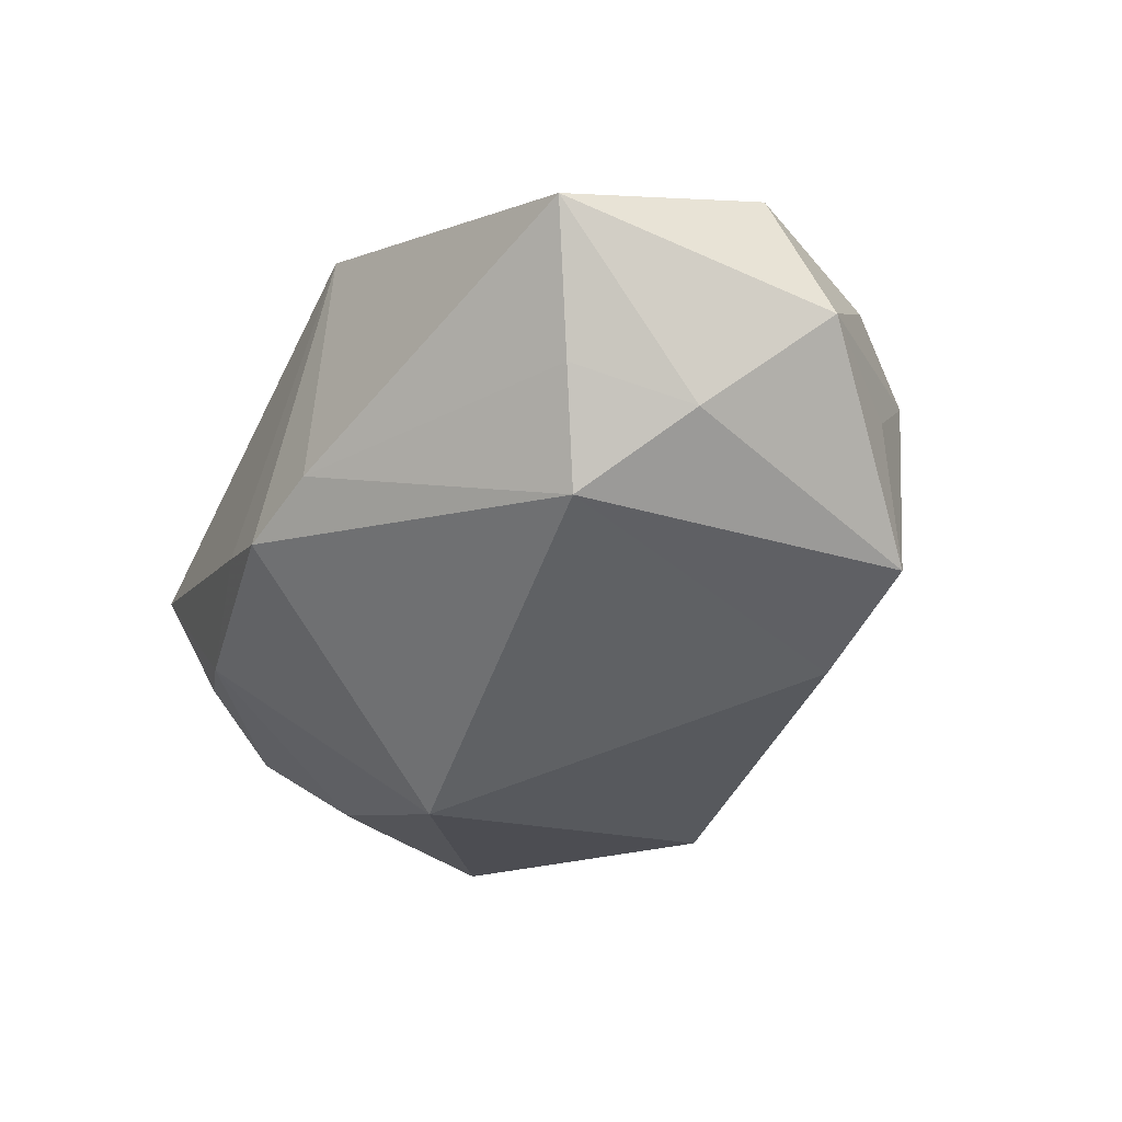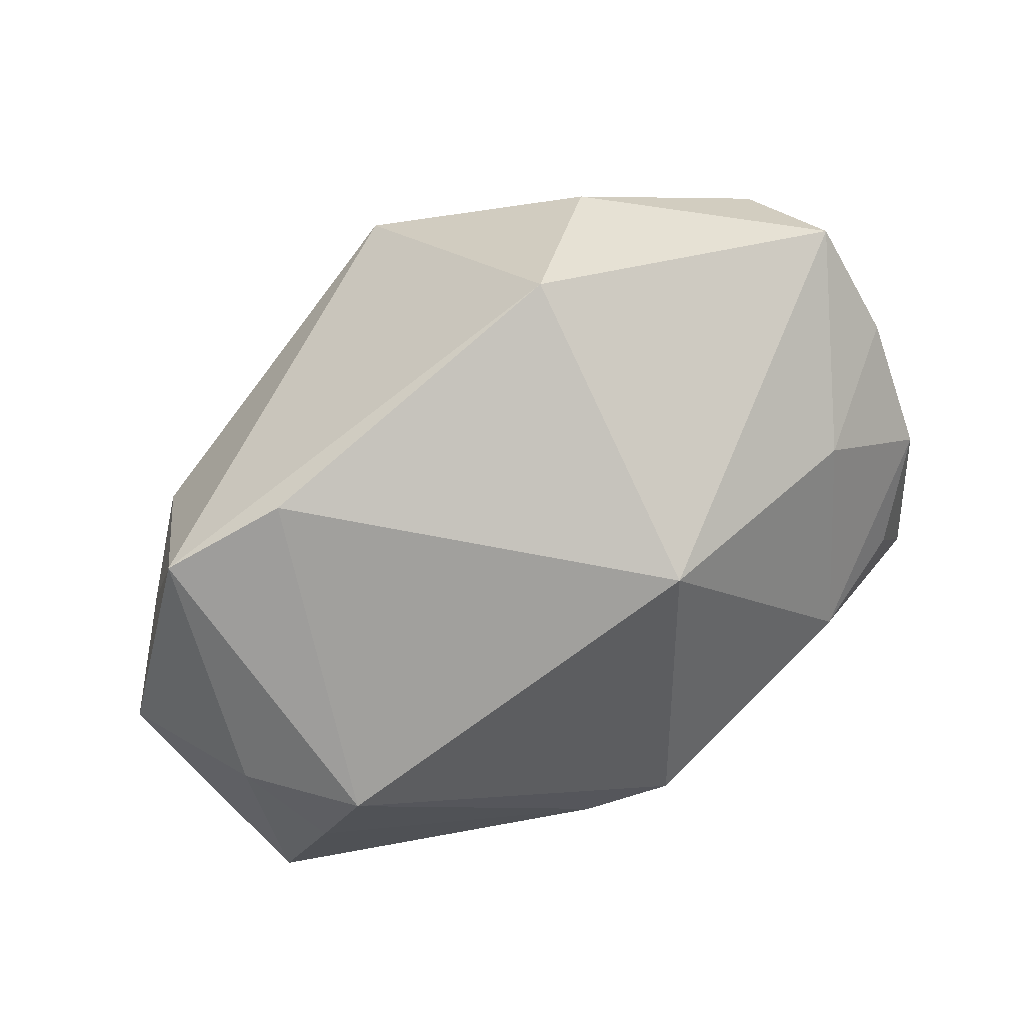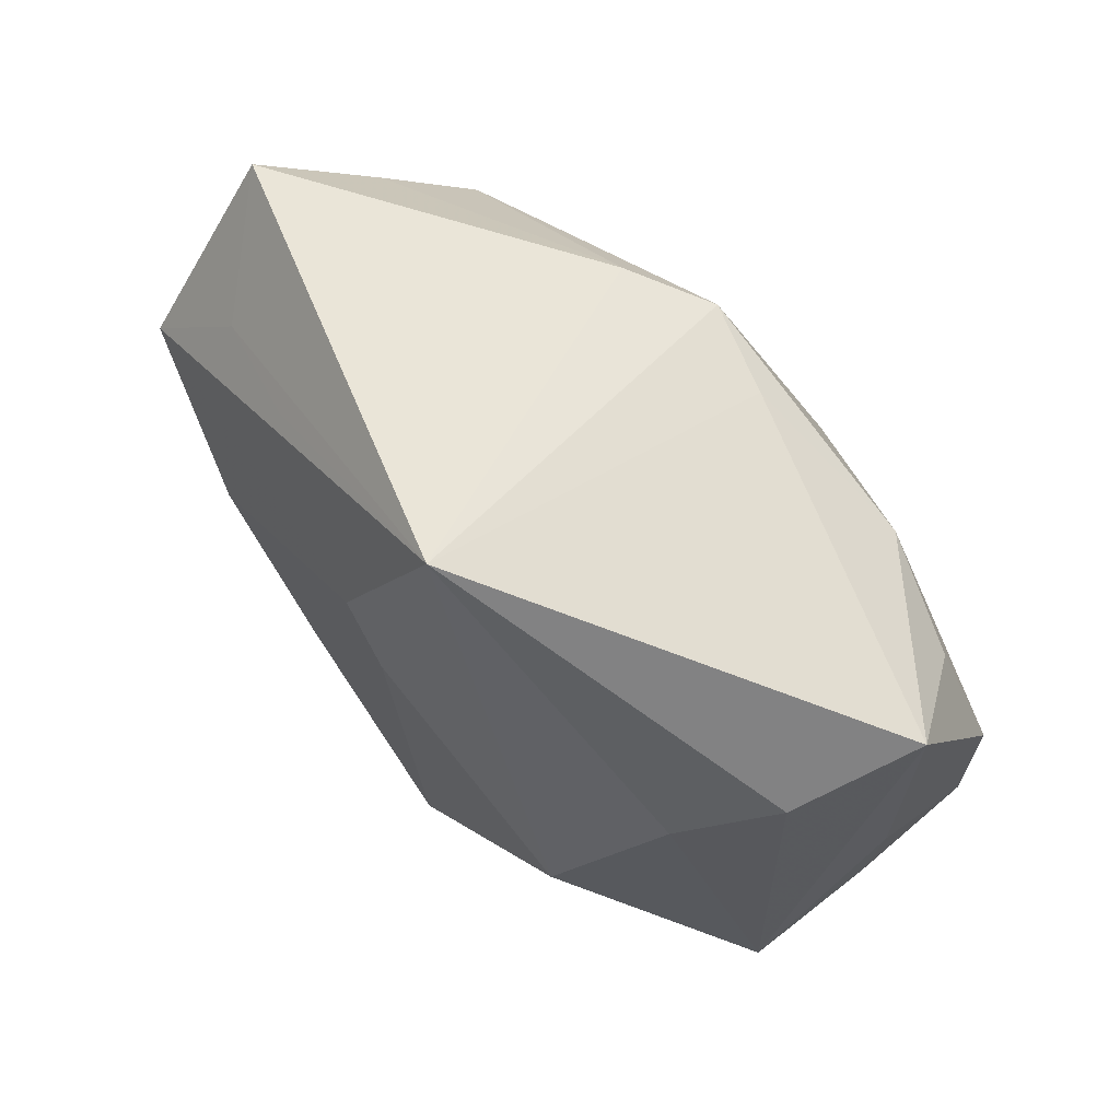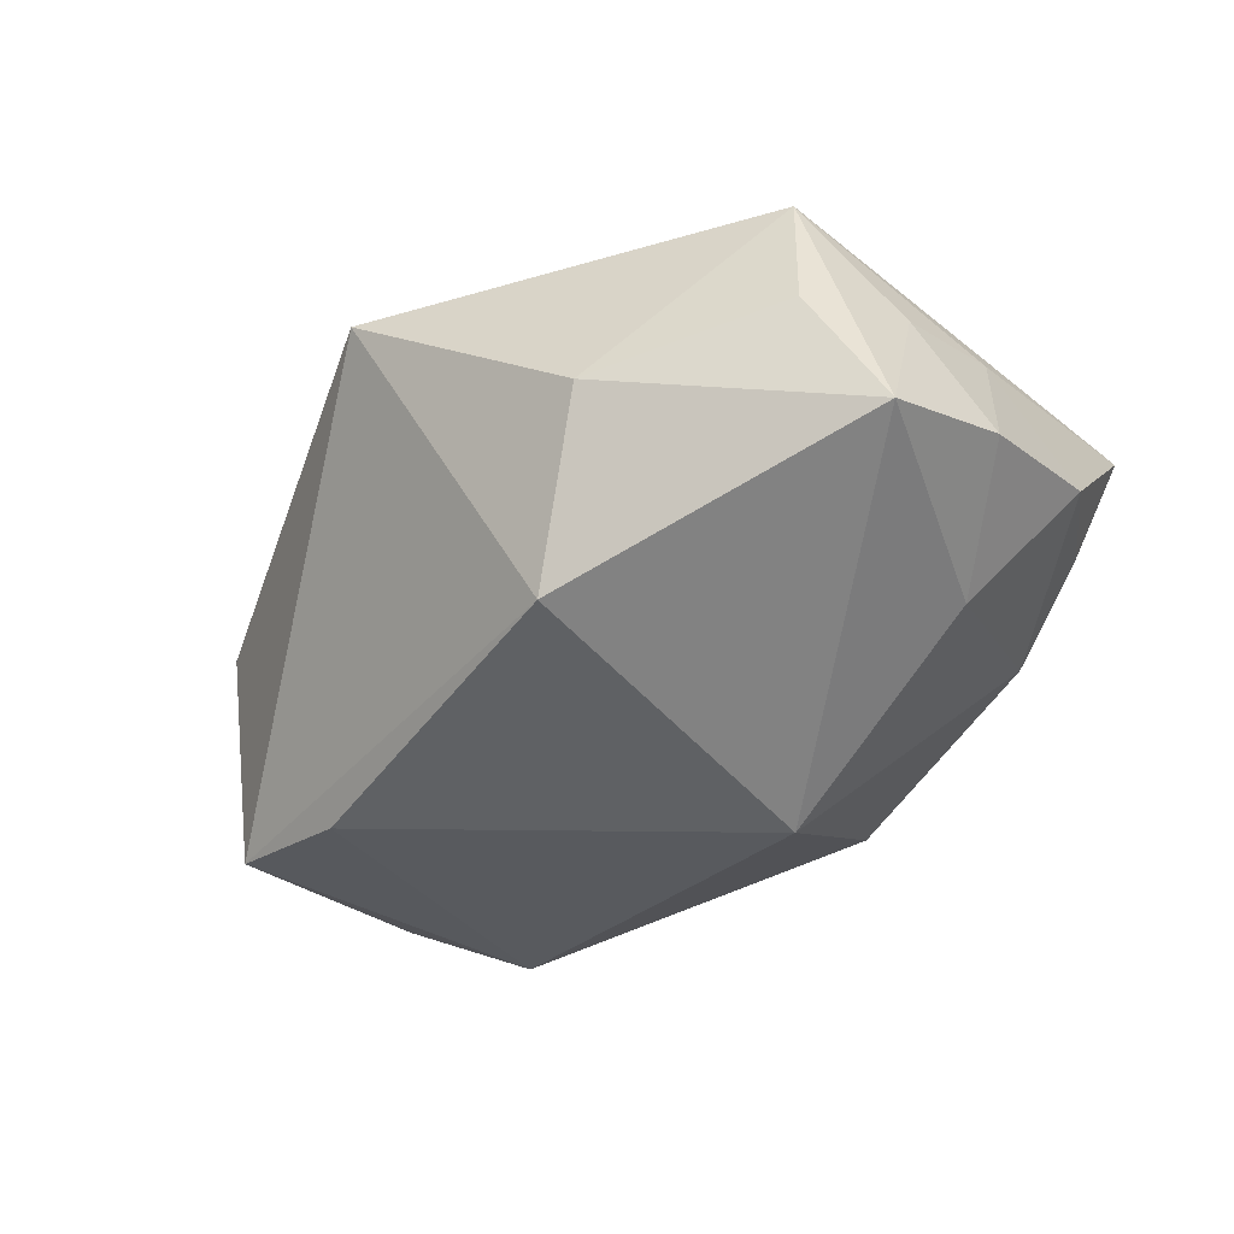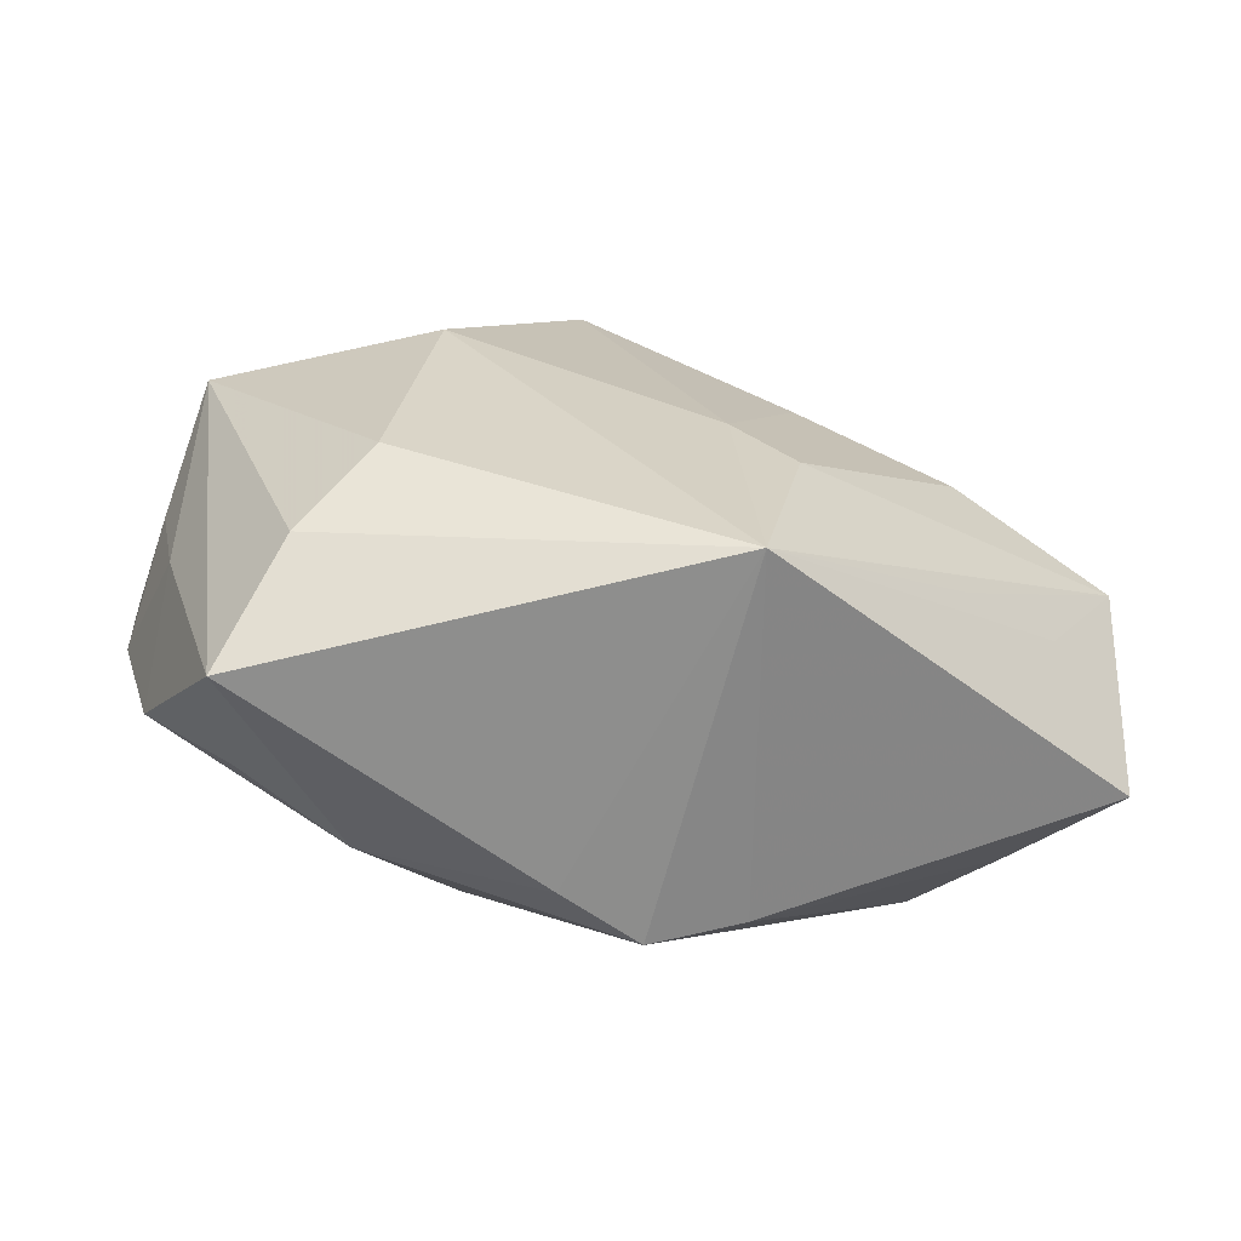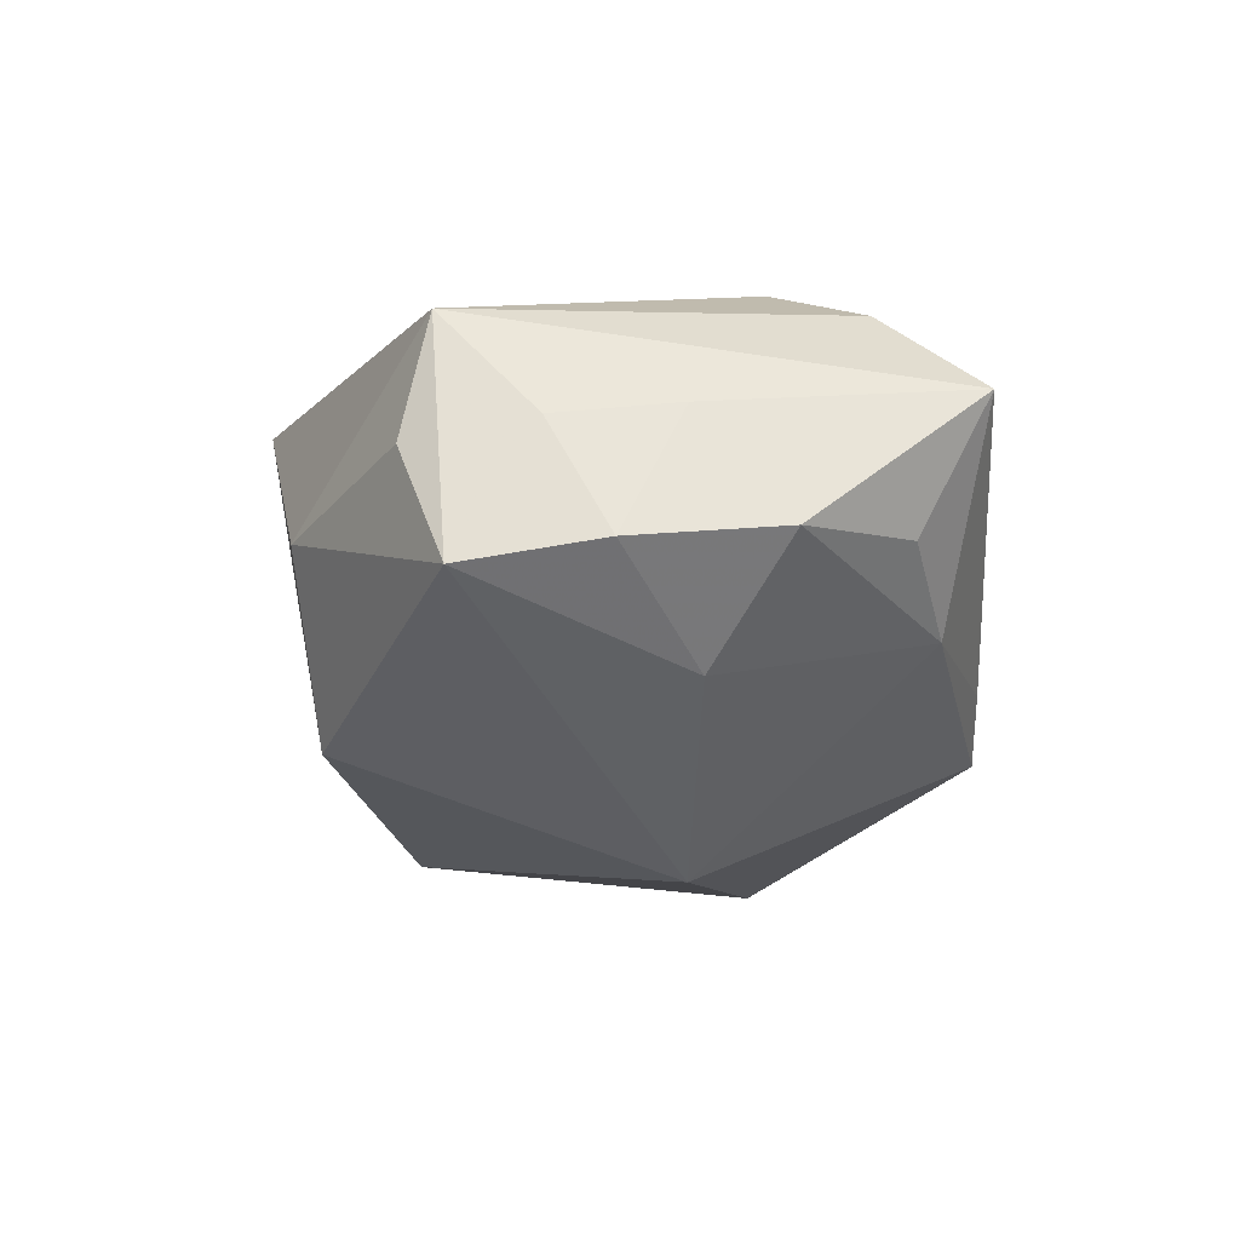
<metadata>
{"format":"obj","ext":"obj","renderer":"f3d","projection":"perspective","resolution":1024,"background":"white","views":[{"elev":-49.8,"azim":-131.0,"up":"+Z"},{"elev":-68.0,"azim":16.3,"up":"+Z"},{"elev":59.2,"azim":27.4,"up":"+Y"},{"elev":-27.6,"azim":33.7,"up":"+Z"},{"elev":28.1,"azim":160.7,"up":"+Z"},{"elev":-8.2,"azim":78.0,"up":"+Z"}]}
</metadata>
<code>
v -0.02741 0.02031 -0.01623
v 0.02893 0.01118 0.01909
v 0.01417 0.0003301 -0.02296
v 0.03472 0.01256 0.0009164
v -0.01968 -0.01605 -0.02042
v -0.03902 -0.003083 6.422e-05
v 0.03976 0.002393 0.000819
v -0.02048 -0.01062 0.01263
v -0.04243 0.004604 -0.01109
v 0.0362 -0.02209 -0.002207
v 0.00669 0.02655 -0.01285
v 0.03899 -0.0106 -0.000316
v 0.03154 -0.002527 -0.008935
v -0.001691 0.02738 -0.01207
v 0.03568 -0.004588 0.01018
v -0.03158 0.01846 0.002731
v -0.03425 -0.01307 -3.302e-05
v -0.02273 0.01962 0.009259
v -0.008324 0.004367 0.01947
v -0.0116 0.01152 0.01867
v 0.02053 0.005342 0.02256
v -0.0412 0.01037 0.001229
v 0.008984 -0.02772 -0.01306
v -0.002216 0.02738 0.02022
v 0.0131 0.02482 -0.007683
v -0.0316 -0.01293 -0.01981
v 0.02703 0.01698 -0.005399
v -0.02165 0.01465 -0.02296
v -0.007781 -0.03087 0.01549
v -0.03015 0.001664 0.009341
v 0.02854 -0.02207 0.01791
v -0.03669 -0.006654 -0.01017
v -0.03457 0.02738 -0.007493
v 0.01424 -0.03086 0.002577
v -0.03227 0.01068 -0.01852
v 0.03018 -0.02477 0.007404
v 0.03427 -0.01492 0.009148
v 0.03697 0.01787 0.01191
v 0.009531 -0.01539 0.02253
f 8 29 19
f 8 30 29
f 23 5 3
f 3 10 23
f 20 8 19
f 30 8 20
f 9 17 6
f 29 30 6
f 6 17 29
f 29 17 26
f 26 23 29
f 5 23 26
f 13 10 3
f 3 27 13
f 13 27 7
f 29 23 34
f 34 23 10
f 34 31 29
f 29 31 39
f 39 31 21
f 19 29 39
f 2 31 38
f 21 31 2
f 15 7 38
f 38 31 15
f 11 27 3
f 38 7 4
f 4 27 38
f 7 27 4
f 22 6 30
f 22 33 9
f 9 6 22
f 30 20 22
f 32 17 9
f 9 26 32
f 32 26 17
f 3 5 28
f 5 26 28
f 28 11 3
f 14 11 28
f 10 31 36
f 36 34 10
f 31 34 36
f 7 15 12
f 10 13 12
f 12 13 7
f 38 27 25
f 27 11 25
f 24 22 20
f 18 22 24
f 24 20 19
f 21 2 24
f 24 2 38
f 19 39 24
f 24 39 21
f 14 33 24
f 38 25 24
f 24 11 14
f 24 25 11
f 33 22 16
f 16 22 18
f 16 24 33
f 18 24 16
f 1 33 14
f 14 28 1
f 35 26 9
f 35 28 26
f 35 1 28
f 9 33 35
f 33 1 35
f 37 15 31
f 37 12 15
f 37 31 10
f 10 12 37

</code>
